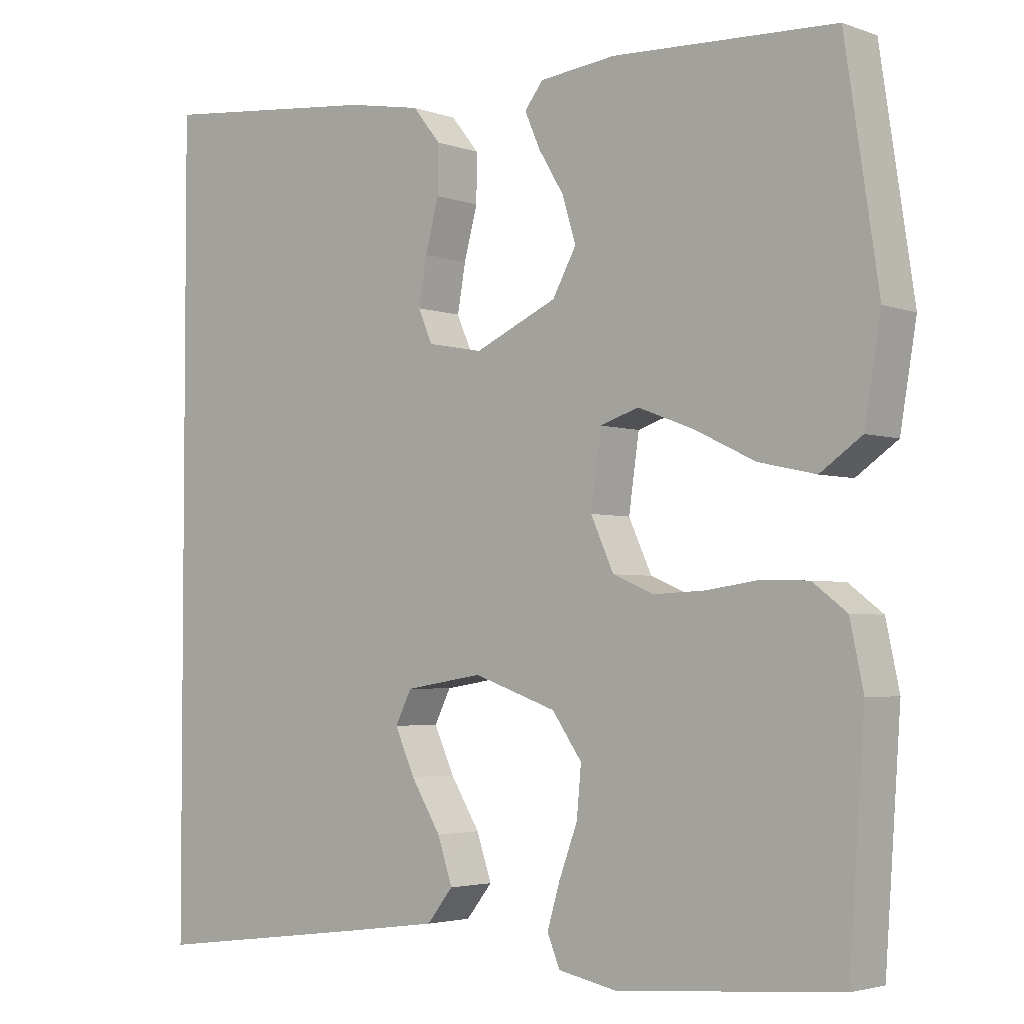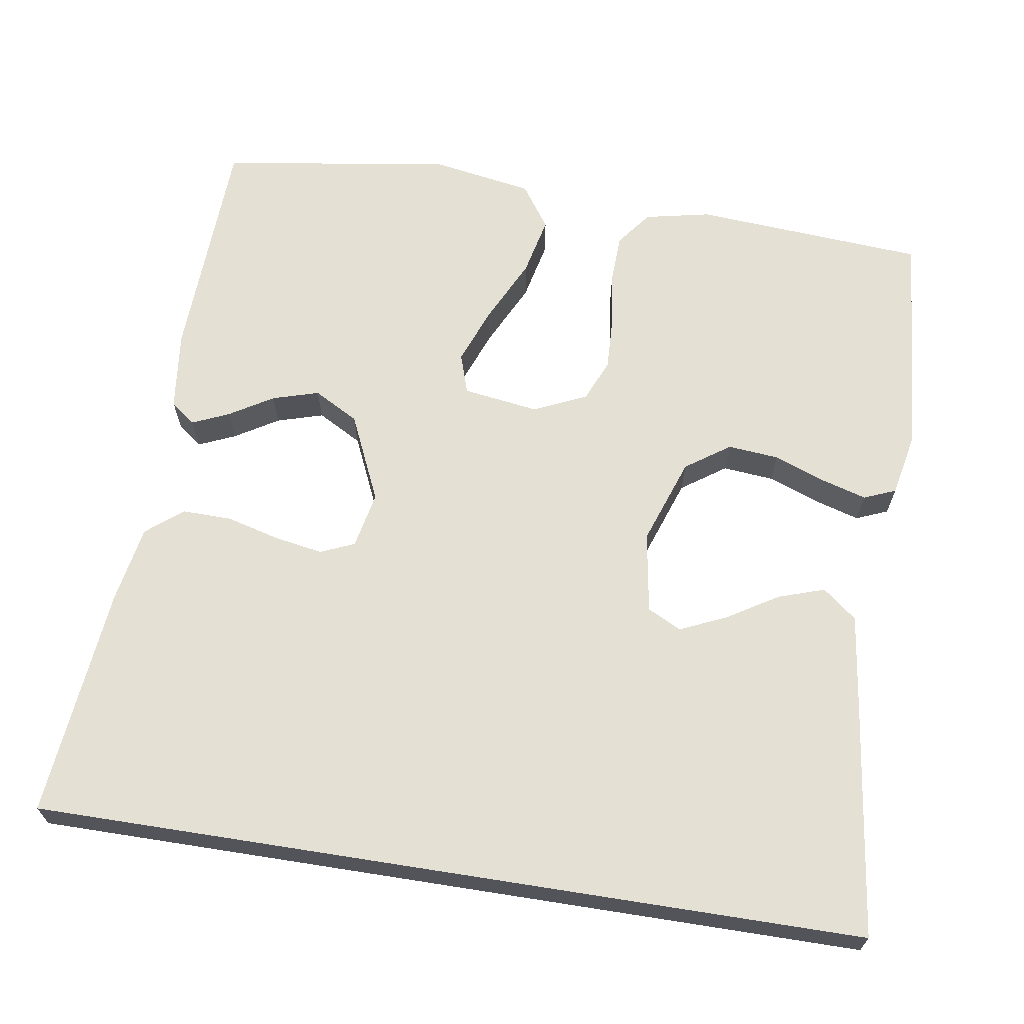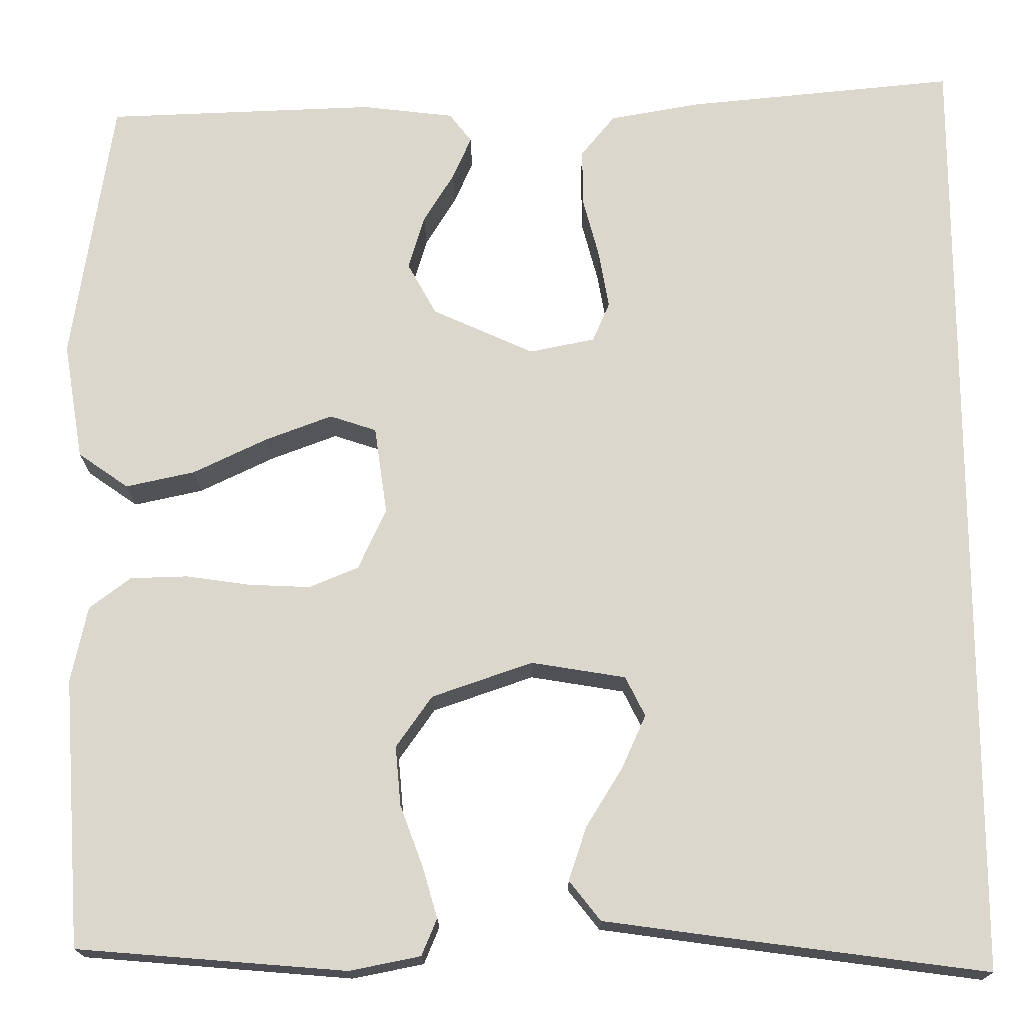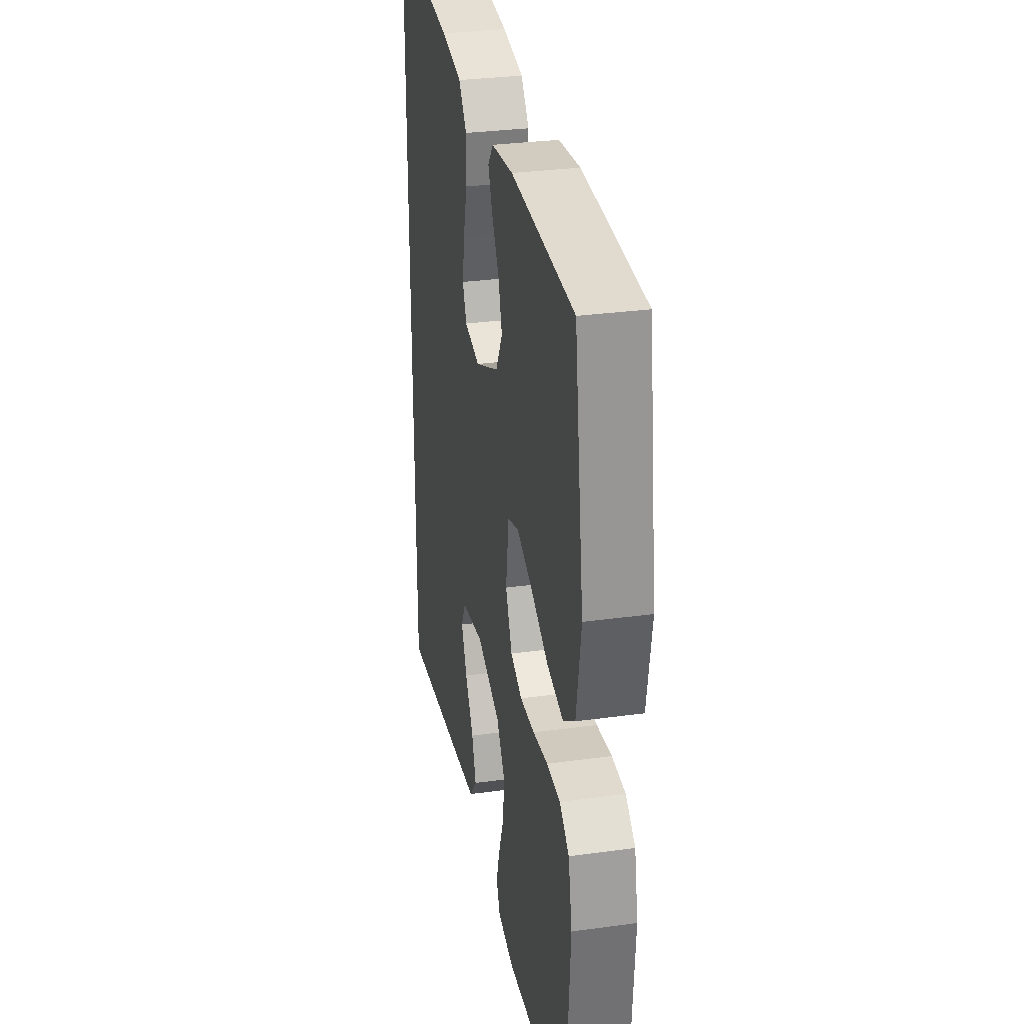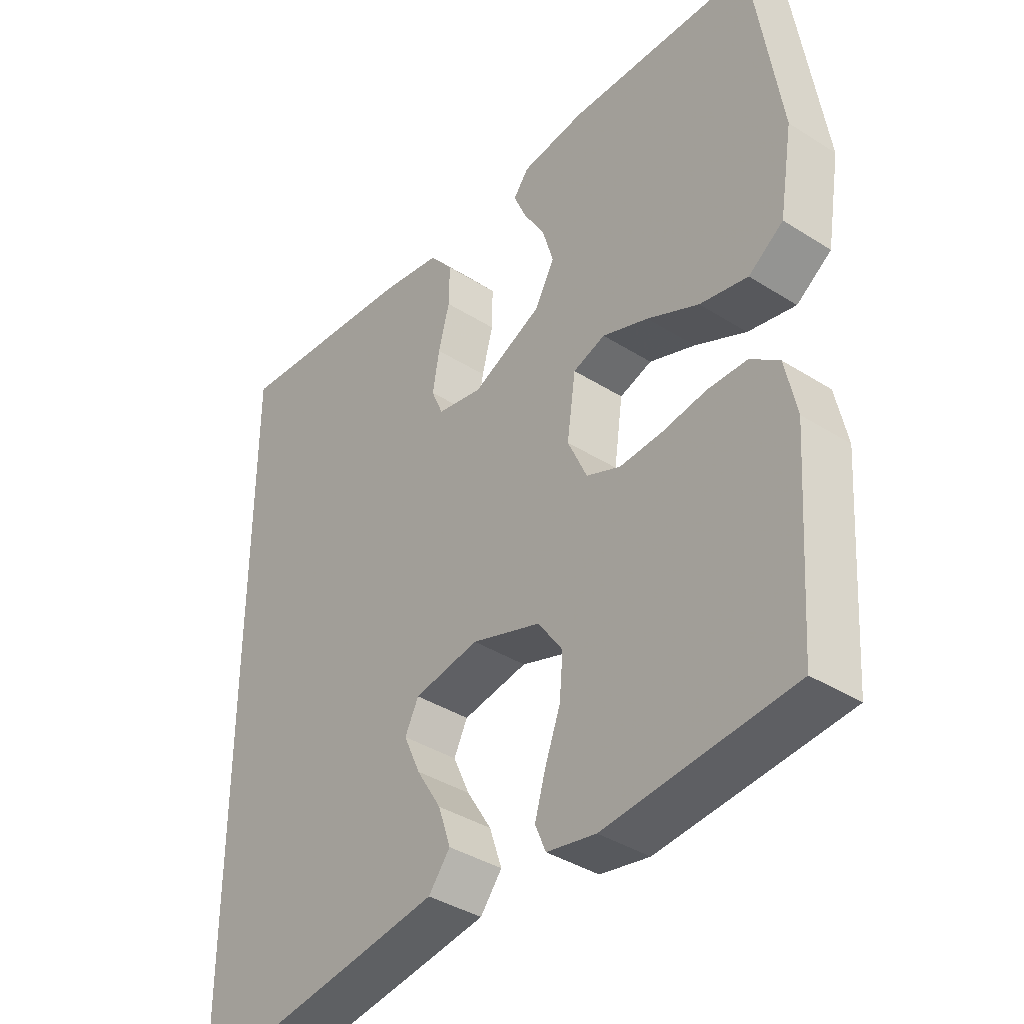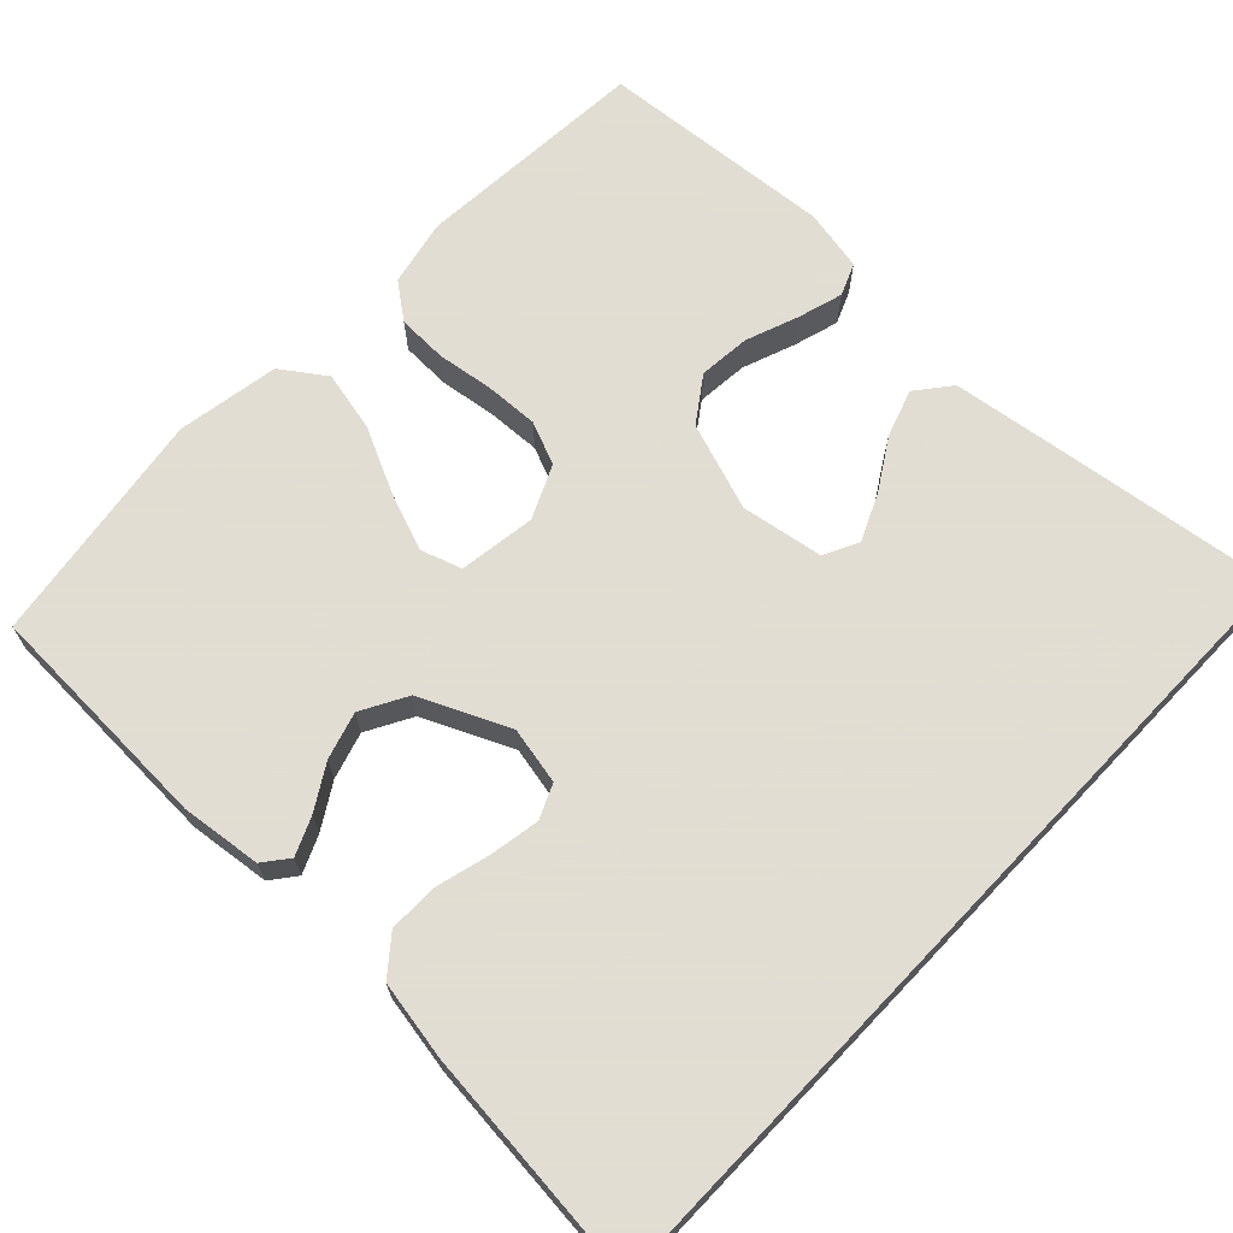
<metadata>
{"format":"obj","ext":"obj","renderer":"f3d","projection":"perspective","resolution":1024,"background":"white","views":[{"elev":-3.3,"azim":-140.0,"up":"+Z"},{"elev":66.0,"azim":99.0,"up":"+Y"},{"elev":-17.3,"azim":0.4,"up":"+Z"},{"elev":31.0,"azim":-101.1,"up":"+Z"},{"elev":-38.8,"azim":-128.5,"up":"+Z"},{"elev":68.1,"azim":43.6,"up":"+Y"}]}
</metadata>
<code>
v -0.5 0.07 -0.5
v -0.521 0.07 -0.2
v -0.503 0.07 -0.115
v -0.457 0.07 -0.08
v -0.393 0.07 -0.078
v -0.322 0.07 -0.088
v -0.253 0.07 -0.091
v -0.198 0.07 -0.068
v -0.167 0.07 0
v -0.181 0.07 0.098
v -0.233 0.07 0.115
v -0.307 0.07 0.087
v -0.39 0.07 0.047
v -0.467 0.07 0.03
v -0.523 0.07 0.069
v -0.545 0.07 0.2
v -0.5 0.07 0.5
v -0.2 0.07 0.512
v -0.097 0.07 0.5
v -0.072 0.07 0.468
v -0.093 0.07 0.42
v -0.127 0.07 0.364
v -0.145 0.07 0.304
v -0.113 0.07 0.246
v 0 0.07 0.195
v 0.073 0.07 0.21
v 0.092 0.07 0.254
v 0.081 0.07 0.317
v 0.063 0.07 0.385
v 0.062 0.07 0.449
v 0.1 0.07 0.496
v 0.2 0.07 0.514
v 0.5 0.07 0.544
v 0.5 0.07 -0.526
v 0.2 0.07 -0.487
v 0.075 0.07 -0.47
v 0.04 0.07 -0.426
v 0.06 0.07 -0.366
v 0.1 0.07 -0.301
v 0.127 0.07 -0.241
v 0.105 0.07 -0.197
v 0 0.07 -0.18
v -0.112 0.07 -0.219
v -0.152 0.07 -0.276
v -0.146 0.07 -0.342
v -0.121 0.07 -0.409
v -0.104 0.07 -0.467
v -0.121 0.07 -0.508
v -0.2 0.07 -0.524
v -0.5 0 -0.5
v -0.521 0 -0.2
v -0.503 0 -0.115
v -0.457 0 -0.08
v -0.393 0 -0.078
v -0.322 0 -0.088
v -0.253 0 -0.091
v -0.198 0 -0.068
v -0.167 0 0
v -0.181 0 0.098
v -0.233 0 0.115
v -0.307 0 0.087
v -0.39 0 0.047
v -0.467 0 0.03
v -0.523 0 0.069
v -0.545 0 0.2
v -0.5 0 0.5
v -0.2 0 0.512
v -0.097 0 0.5
v -0.072 0 0.468
v -0.093 0 0.42
v -0.127 0 0.364
v -0.145 0 0.304
v -0.113 0 0.246
v 0 0 0.195
v 0.073 0 0.21
v 0.092 0 0.254
v 0.081 0 0.317
v 0.063 0 0.385
v 0.062 0 0.449
v 0.1 0 0.496
v 0.2 0 0.514
v 0.5 0 0.544
v 0.5 0 -0.526
v 0.2 0 -0.487
v 0.075 0 -0.47
v 0.04 0 -0.426
v 0.06 0 -0.366
v 0.1 0 -0.301
v 0.127 0 -0.241
v 0.105 0 -0.197
v 0 0 -0.18
v -0.112 0 -0.219
v -0.152 0 -0.276
v -0.146 0 -0.342
v -0.121 0 -0.409
v -0.104 0 -0.467
v -0.121 0 -0.508
v -0.2 0 -0.524
f 4 5 6
f 3 4 6
f 2 3 6
f 1 2 6
f 49 1 6
f 48 49 6
f 47 48 6
f 46 47 6
f 45 46 6
f 44 45 6 7
f 43 44 7 8
f 42 43 8 9
f 41 42 9 10
f 37 38 39
f 36 37 39
f 35 36 39
f 34 35 39
f 34 39 40
f 32 33 34
f 31 32 34
f 30 31 34
f 29 30 34
f 28 29 34
f 27 28 34
f 34 40 41
f 27 34 41
f 26 27 41
f 20 21 22
f 19 20 22
f 18 19 22
f 17 18 22
f 16 17 22
f 15 16 22
f 14 15 22
f 13 14 22
f 12 13 22
f 11 12 22 23
f 10 11 23 24
f 25 26 41 10
f 10 24 25
f 55 54 53
f 55 53 52
f 55 52 51
f 55 51 50
f 55 50 98
f 55 98 97
f 55 97 96
f 55 96 95
f 55 95 94
f 56 55 94 93
f 57 56 93 92
f 58 57 92 91
f 59 58 91 90
f 88 87 86
f 88 86 85
f 88 85 84
f 88 84 83
f 89 88 83
f 83 82 81
f 83 81 80
f 83 80 79
f 83 79 78
f 83 78 77
f 83 77 76
f 90 89 83
f 90 83 76
f 90 76 75
f 71 70 69
f 71 69 68
f 71 68 67
f 71 67 66
f 71 66 65
f 71 65 64
f 71 64 63
f 71 63 62
f 71 62 61
f 72 71 61 60
f 73 72 60 59
f 59 90 75 74
f 74 73 59
f 1 50 51 2
f 2 51 52 3
f 3 52 53 4
f 4 53 54 5
f 5 54 55 6
f 6 55 56 7
f 7 56 57 8
f 8 57 58 9
f 9 58 59 10
f 10 59 60 11
f 11 60 61 12
f 12 61 62 13
f 13 62 63 14
f 14 63 64 15
f 15 64 65 16
f 16 65 66 17
f 17 66 67 18
f 18 67 68 19
f 19 68 69 20
f 20 69 70 21
f 21 70 71 22
f 22 71 72 23
f 23 72 73 24
f 24 73 74 25
f 25 74 75 26
f 26 75 76 27
f 27 76 77 28
f 28 77 78 29
f 29 78 79 30
f 30 79 80 31
f 31 80 81 32
f 32 81 82 33
f 33 82 83 34
f 34 83 84 35
f 35 84 85 36
f 36 85 86 37
f 37 86 87 38
f 38 87 88 39
f 39 88 89 40
f 40 89 90 41
f 41 90 91 42
f 42 91 92 43
f 43 92 93 44
f 44 93 94 45
f 45 94 95 46
f 46 95 96 47
f 47 96 97 48
f 48 97 98 49
f 49 98 50 1

</code>
